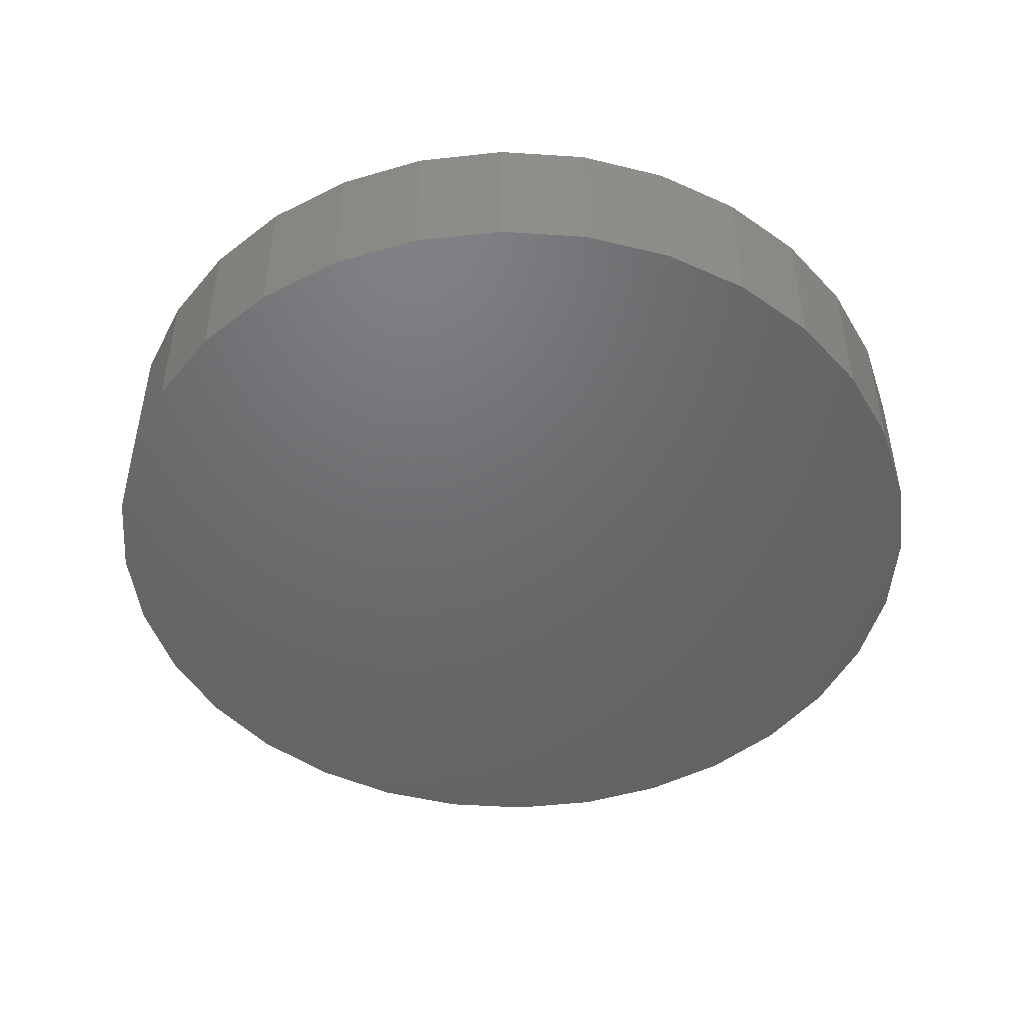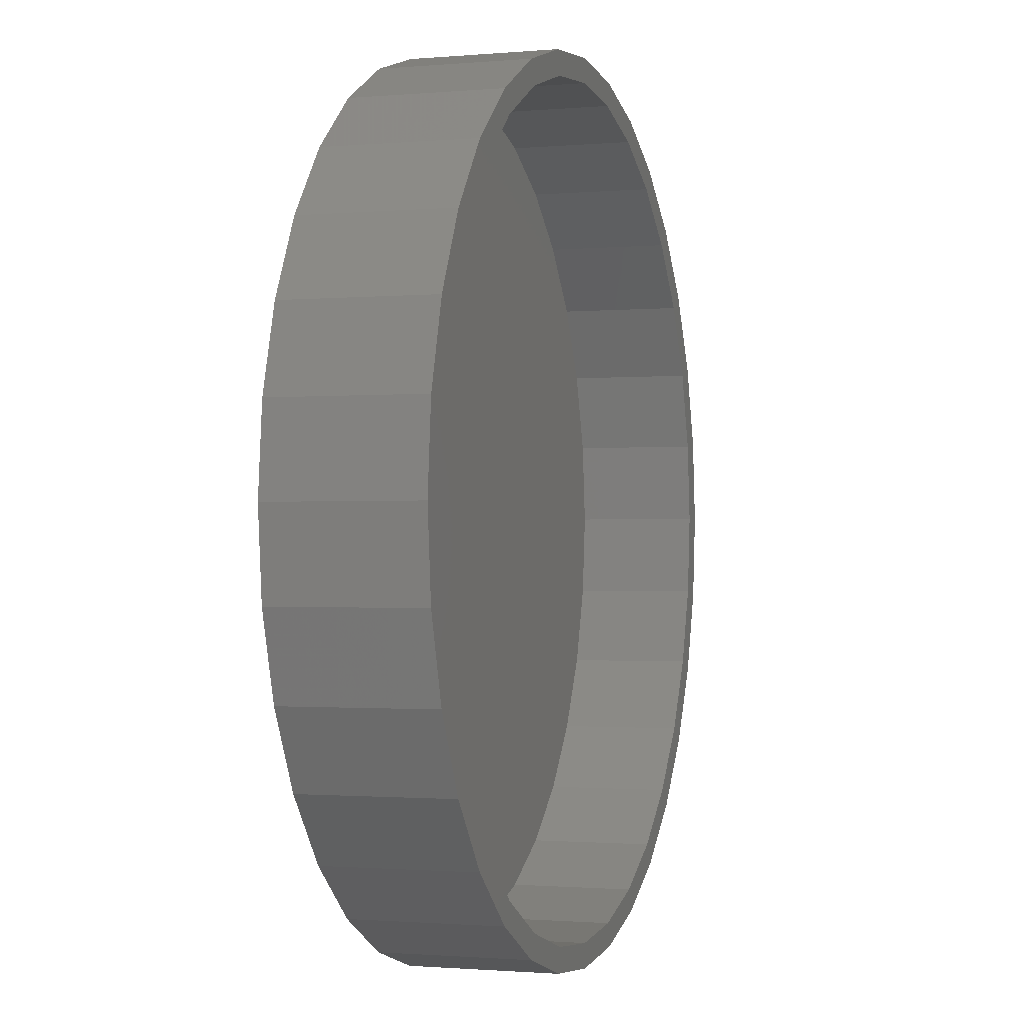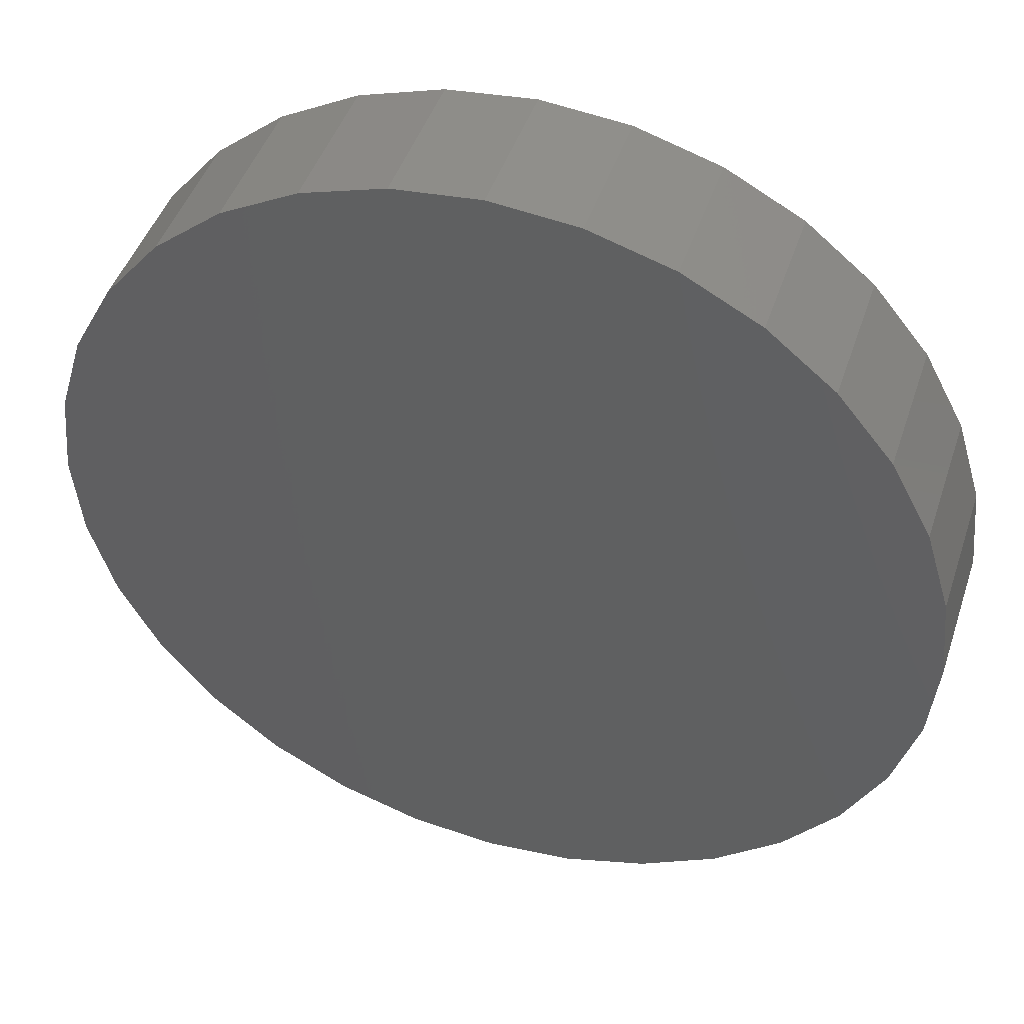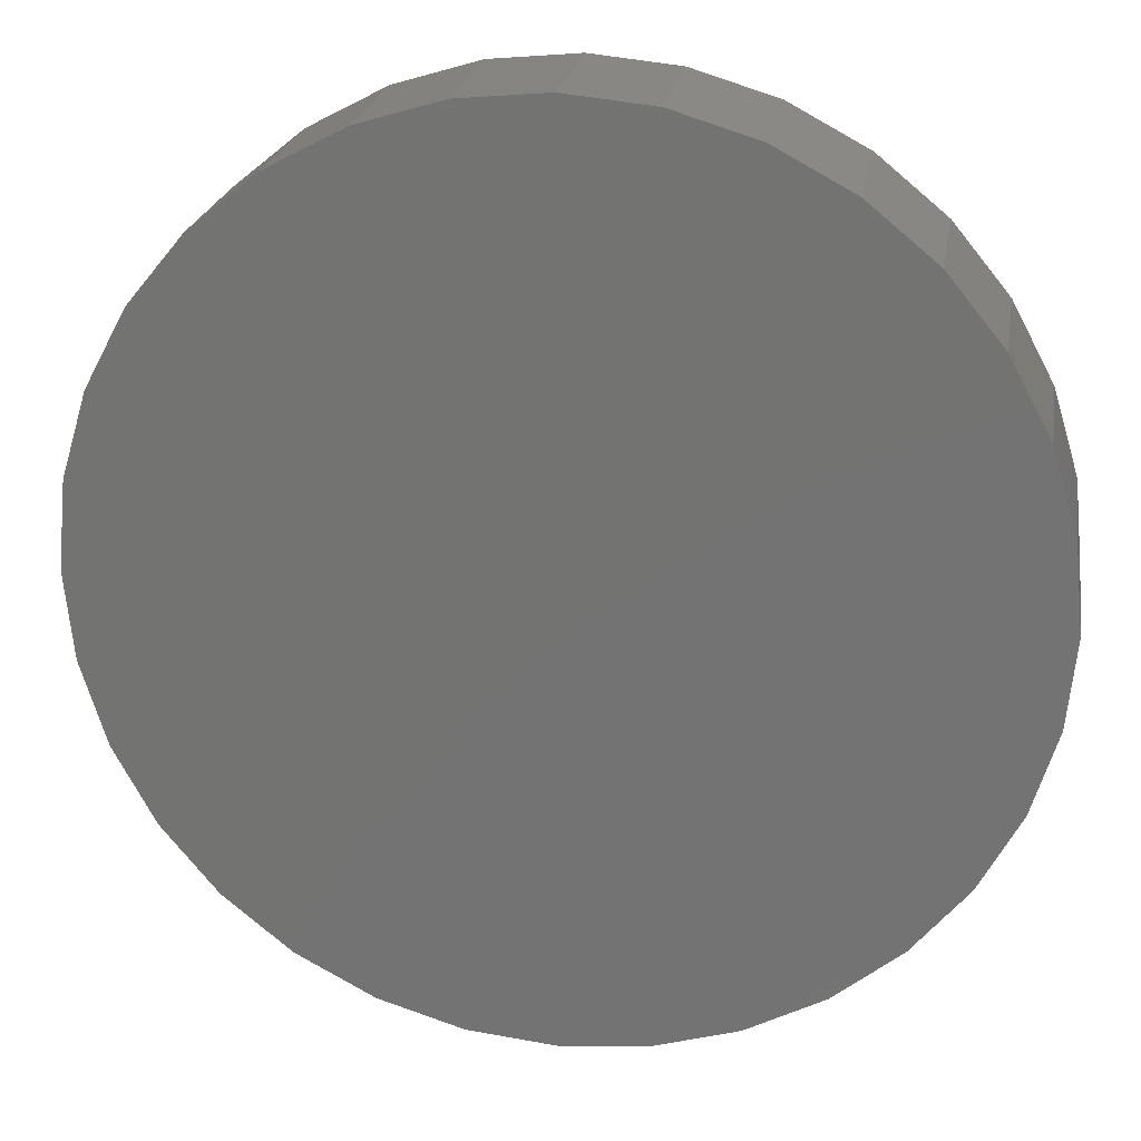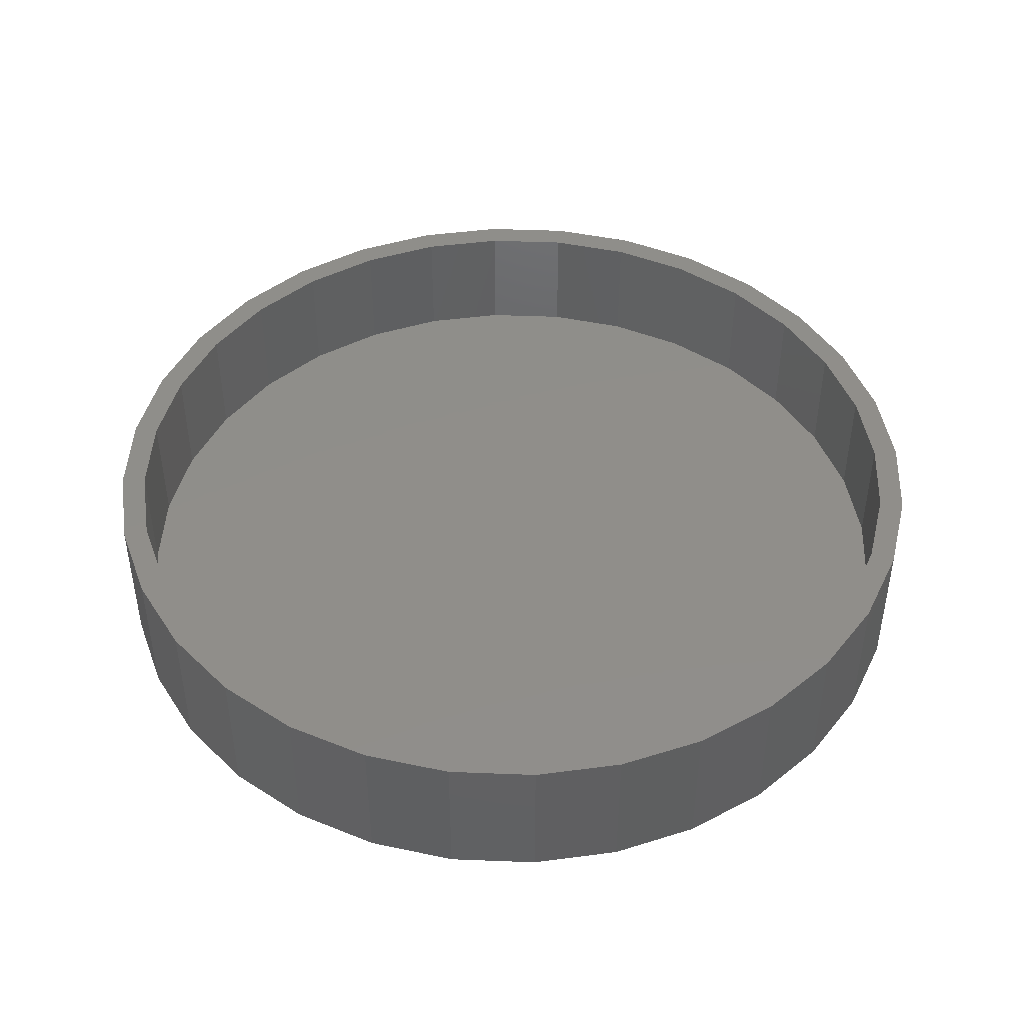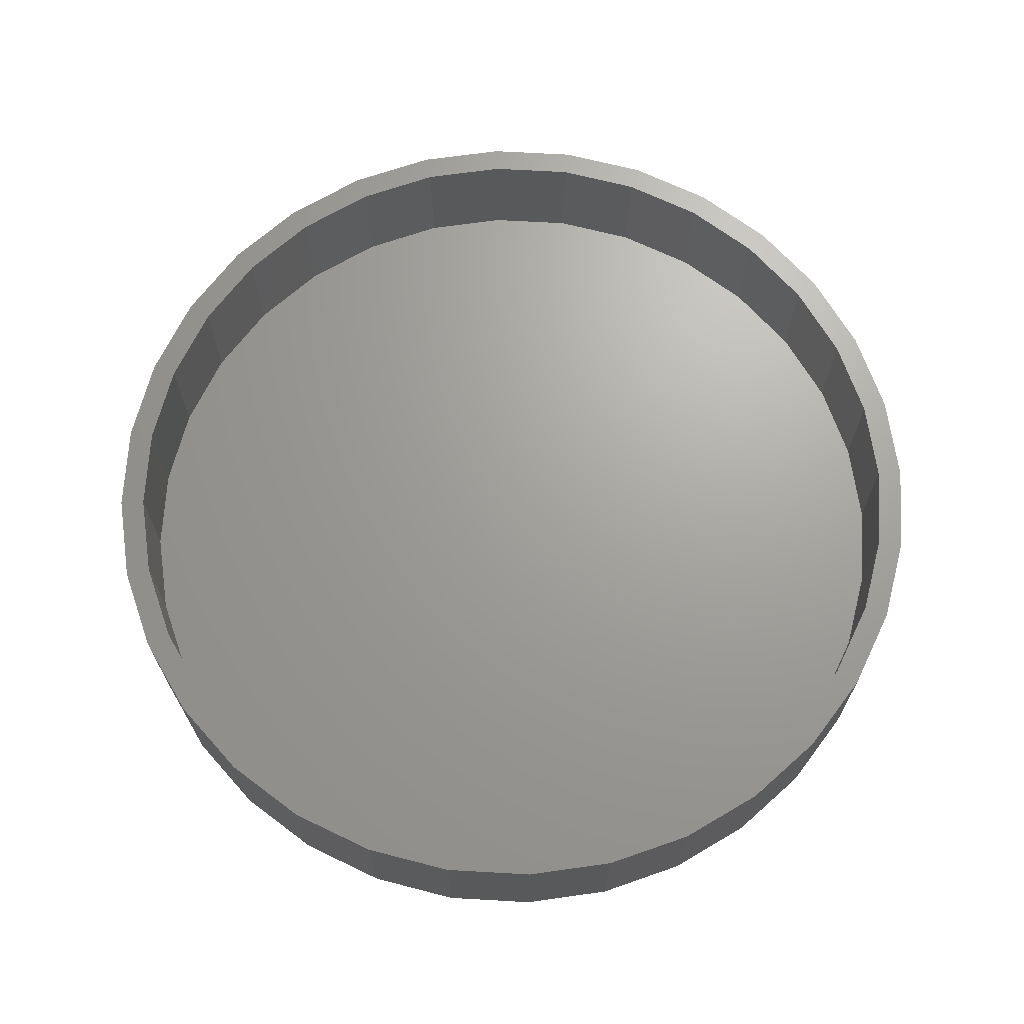
<metadata>
{"format":"stl","ext":"stl","renderer":"f3d","projection":"perspective","resolution":1024,"background":"white","views":[{"elev":-48.2,"azim":-32.3,"up":"+Z"},{"elev":-1.2,"azim":-71.8,"up":"+Y"},{"elev":45.5,"azim":-162.0,"up":"+Y"},{"elev":22.8,"azim":-170.5,"up":"+Y"},{"elev":45.2,"azim":53.2,"up":"+Z"},{"elev":68.2,"azim":87.6,"up":"+Z"}]}
</metadata>
<code>
# stl→obj: 128 verts, 252 faces
v -0.05392 0.2743 0.09375
v -0.1064 0.2584 0.09375
v 0.0006579 0.2641 0.09375
v -0.05087 0.259 0.09375
v -0.1004 0.244 0.09375
v -0.1548 0.2325 0.09375
v 0.1077 -0.2586 0.09375
v 0.1561 -0.2327 0.09375
v 0.1017 -0.2441 0.09375
v 0.05219 -0.2592 0.09375
v 0.0006579 -0.2642 0.09375
v 0.05524 -0.2745 0.09375
v -0.05392 -0.2745 0.09375
v -0.05087 -0.2592 0.09375
v -0.1064 -0.2586 0.09375
v -0.1004 -0.2441 0.09375
v -0.1548 -0.2327 0.09375
v -0.1461 -0.2197 0.09375
v -0.1972 -0.1979 0.09375
v -0.1861 -0.1869 0.09375
v -0.232 -0.1555 0.09375
v -0.219 -0.1468 0.09375
v -0.2578 -0.1071 0.09375
v -0.2434 -0.1012 0.09375
v -0.2737 -0.05466 0.09375
v -0.2584 -0.05161 0.09375
v -0.2791 -8.224e-05 0.09375
v -0.2635 -8.224e-05 0.09375
v -0.2737 0.0545 0.09375
v -0.2584 0.05145 0.09375
v -0.2578 0.107 0.09375
v -0.2434 0.101 0.09375
v -0.232 0.1553 0.09375
v -0.219 0.1467 0.09375
v -0.1972 0.1977 0.09375
v -0.1861 0.1867 0.09375
v -0.1461 0.2195 0.09375
v 0.0006579 -0.2799 0.09375
v 0.1474 0.2195 0.09375
v 0.1561 0.2325 0.09375
v 0.1017 0.244 0.09375
v 0.1077 0.2584 0.09375
v 0.05219 0.259 0.09375
v 0.05524 0.2743 0.09375
v 0.0006579 0.2797 0.09375
v 0.1985 0.1977 0.09375
v 0.1874 0.1867 0.09375
v 0.2333 0.1553 0.09375
v 0.2203 0.1467 0.09375
v 0.2591 0.107 0.09375
v 0.2447 0.101 0.09375
v 0.2751 0.0545 0.09375
v 0.2597 0.05145 0.09375
v 0.2804 -8.224e-05 0.09375
v 0.2648 -8.224e-05 0.09375
v 0.2751 -0.05466 0.09375
v 0.2597 -0.05161 0.09375
v 0.2591 -0.1071 0.09375
v 0.2447 -0.1012 0.09375
v 0.2333 -0.1555 0.09375
v 0.2203 -0.1468 0.09375
v 0.1985 -0.1979 0.09375
v 0.1874 -0.1869 0.09375
v 0.1474 -0.2197 0.09375
v 0.0006579 -0.2642 0.01562
v 0.05219 -0.2592 0.01562
v 0.1017 -0.2441 0.01562
v 0.1474 -0.2197 0.01562
v 0.1874 -0.1869 0.01562
v 0.2203 -0.1468 0.01562
v 0.2447 -0.1012 0.01562
v 0.2597 -0.05161 0.01562
v 0.2648 -8.224e-05 0.01562
v -0.05087 -0.2592 0.01562
v -0.1004 -0.2441 0.01562
v -0.1461 -0.2197 0.01562
v -0.1861 -0.1869 0.01562
v -0.219 -0.1468 0.01562
v -0.2434 -0.1012 0.01562
v -0.2584 -0.05161 0.01562
v -0.2635 -8.224e-05 0.01562
v 0.0006579 0.2641 0.01562
v -0.05087 0.259 0.01562
v -0.1004 0.244 0.01562
v -0.1461 0.2195 0.01562
v -0.1861 0.1867 0.01562
v -0.219 0.1467 0.01562
v -0.2434 0.101 0.01562
v -0.2584 0.05145 0.01562
v 0.05219 0.259 0.01562
v 0.1017 0.244 0.01562
v 0.1474 0.2195 0.01562
v 0.1874 0.1867 0.01562
v 0.2203 0.1467 0.01562
v 0.2447 0.101 0.01562
v 0.2597 0.05145 0.01562
v 0.0006579 0.2797 0
v 0.05524 0.2743 0
v -0.05392 0.2743 0
v 0.0006579 -0.2799 0
v -0.05392 -0.2745 0
v 0.05524 -0.2745 0
v -0.1064 -0.2586 0
v 0.1077 -0.2586 0
v -0.1548 -0.2327 0
v 0.1561 -0.2327 0
v -0.1972 -0.1979 0
v 0.1985 -0.1979 0
v -0.232 -0.1555 0
v 0.2333 -0.1555 0
v -0.2578 -0.1071 0
v 0.2591 -0.1071 0
v -0.2737 -0.05466 0
v 0.2751 -0.05466 0
v -0.2791 -8.224e-05 0
v 0.2804 -8.224e-05 0
v -0.2737 0.0545 0
v 0.2751 0.0545 0
v -0.2578 0.107 0
v 0.2591 0.107 0
v -0.232 0.1553 0
v 0.2333 0.1553 0
v -0.1972 0.1977 0
v 0.1985 0.1977 0
v -0.1548 0.2325 0
v 0.1561 0.2325 0
v -0.1064 0.2584 0
v 0.1077 0.2584 0
f 1 2 3
f 3 2 4
f 5 4 2
f 2 6 5
f 7 8 9
f 7 9 10
f 7 10 11
f 7 11 12
f 13 14 15
f 15 14 16
f 15 16 17
f 17 16 18
f 17 18 19
f 19 18 20
f 19 20 21
f 21 20 22
f 21 22 23
f 23 22 24
f 23 24 25
f 25 24 26
f 25 26 27
f 27 26 28
f 27 28 29
f 29 28 30
f 29 30 31
f 31 30 32
f 31 32 33
f 33 32 34
f 33 34 35
f 35 34 36
f 35 36 6
f 6 36 37
f 6 37 5
f 14 13 11
f 11 13 38
f 11 38 12
f 39 40 41
f 41 40 42
f 41 42 43
f 43 42 44
f 43 44 3
f 3 44 45
f 3 45 1
f 40 39 46
f 46 39 47
f 46 47 48
f 48 47 49
f 48 49 50
f 50 49 51
f 50 51 52
f 52 51 53
f 52 53 54
f 54 53 55
f 54 55 56
f 56 55 57
f 56 57 58
f 58 57 59
f 58 59 60
f 60 59 61
f 60 61 62
f 62 61 63
f 62 63 8
f 8 63 64
f 8 64 9
f 65 10 66
f 66 10 9
f 66 9 67
f 67 9 64
f 67 64 68
f 68 64 63
f 68 63 69
f 69 63 61
f 69 61 70
f 70 61 59
f 70 59 71
f 71 59 57
f 71 57 72
f 72 57 55
f 72 55 73
f 10 65 11
f 11 65 74
f 11 74 14
f 14 74 75
f 14 75 16
f 16 75 76
f 16 76 18
f 18 76 77
f 18 77 20
f 20 77 78
f 20 78 22
f 22 78 79
f 22 79 24
f 24 79 80
f 24 80 26
f 26 80 81
f 26 81 28
f 82 4 83
f 83 4 5
f 83 5 84
f 84 5 37
f 84 37 85
f 85 37 36
f 85 36 86
f 86 36 34
f 86 34 87
f 87 34 32
f 87 32 88
f 88 32 30
f 88 30 89
f 89 30 28
f 89 28 81
f 4 82 3
f 3 82 90
f 3 90 43
f 43 90 91
f 43 91 41
f 41 91 92
f 41 92 39
f 39 92 93
f 39 93 47
f 47 93 94
f 47 94 49
f 49 94 95
f 49 95 51
f 51 95 96
f 51 96 53
f 53 96 73
f 53 73 55
f 83 90 82
f 90 83 91
f 91 83 84
f 91 84 92
f 92 84 85
f 92 85 93
f 93 85 86
f 93 86 94
f 94 86 87
f 94 87 95
f 95 87 88
f 95 88 96
f 96 88 89
f 96 89 73
f 73 89 81
f 73 81 72
f 72 81 80
f 72 80 71
f 71 80 79
f 71 79 70
f 70 79 78
f 70 78 69
f 69 78 77
f 69 77 68
f 68 77 76
f 68 76 67
f 67 76 75
f 67 75 66
f 66 75 74
f 66 74 65
f 97 98 99
f 100 101 102
f 102 101 103
f 102 103 104
f 104 103 105
f 104 105 106
f 106 105 107
f 106 107 108
f 108 107 109
f 108 109 110
f 110 109 111
f 110 111 112
f 112 111 113
f 112 113 114
f 114 113 115
f 114 115 116
f 116 115 117
f 116 117 118
f 118 117 119
f 118 119 120
f 120 119 121
f 120 121 122
f 122 121 123
f 122 123 124
f 124 123 125
f 124 125 126
f 126 125 127
f 126 127 128
f 128 127 99
f 128 99 98
f 116 54 114
f 114 54 56
f 114 56 112
f 112 56 58
f 112 58 110
f 110 58 60
f 110 60 108
f 108 60 62
f 108 62 106
f 106 62 8
f 106 8 104
f 104 8 7
f 104 7 102
f 102 7 12
f 102 12 100
f 100 12 38
f 100 38 101
f 101 38 13
f 101 13 103
f 103 13 15
f 103 15 105
f 105 15 17
f 105 17 107
f 107 17 19
f 107 19 109
f 109 19 21
f 109 21 111
f 111 21 23
f 111 23 113
f 113 23 25
f 113 25 115
f 115 25 27
f 115 27 117
f 117 27 29
f 117 29 119
f 119 29 31
f 119 31 121
f 121 31 33
f 121 33 123
f 123 33 35
f 123 35 125
f 125 35 6
f 125 6 127
f 127 6 2
f 127 2 99
f 99 2 1
f 99 1 97
f 97 1 45
f 97 45 98
f 98 45 44
f 98 44 128
f 128 44 42
f 128 42 126
f 126 42 40
f 126 40 124
f 124 40 46
f 124 46 122
f 122 46 48
f 122 48 120
f 120 48 50
f 120 50 118
f 118 50 52
f 118 52 116
f 116 52 54

</code>
